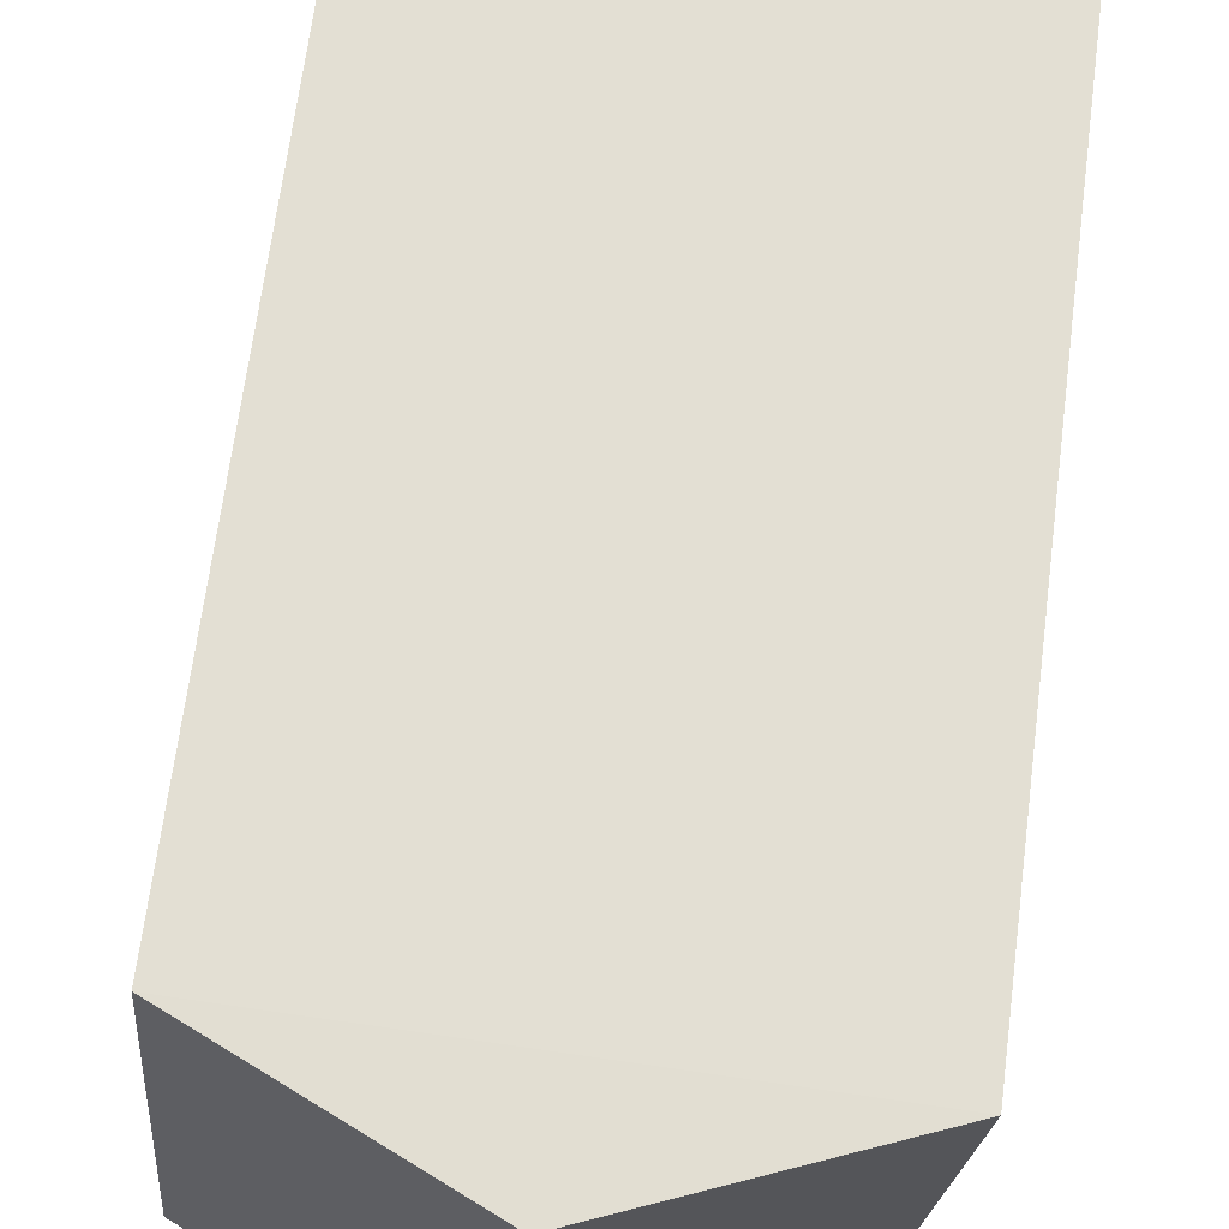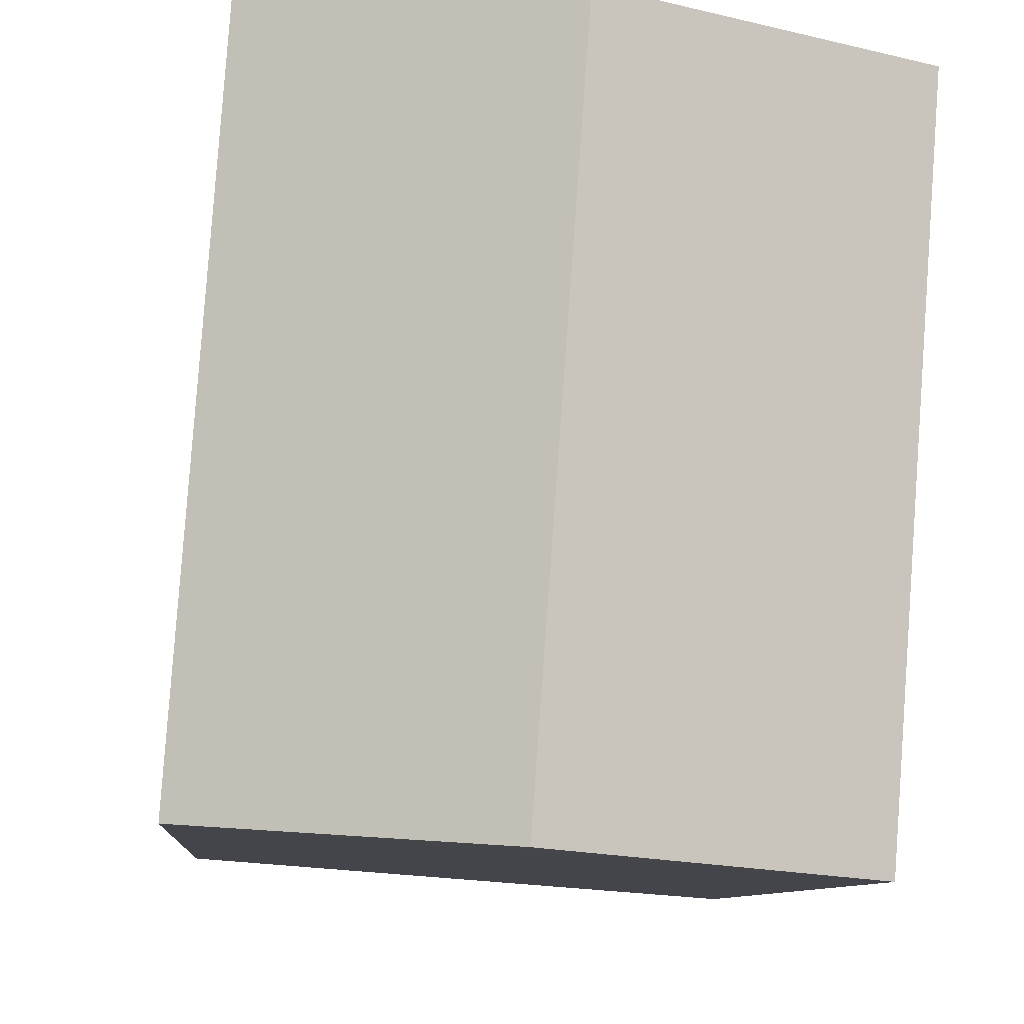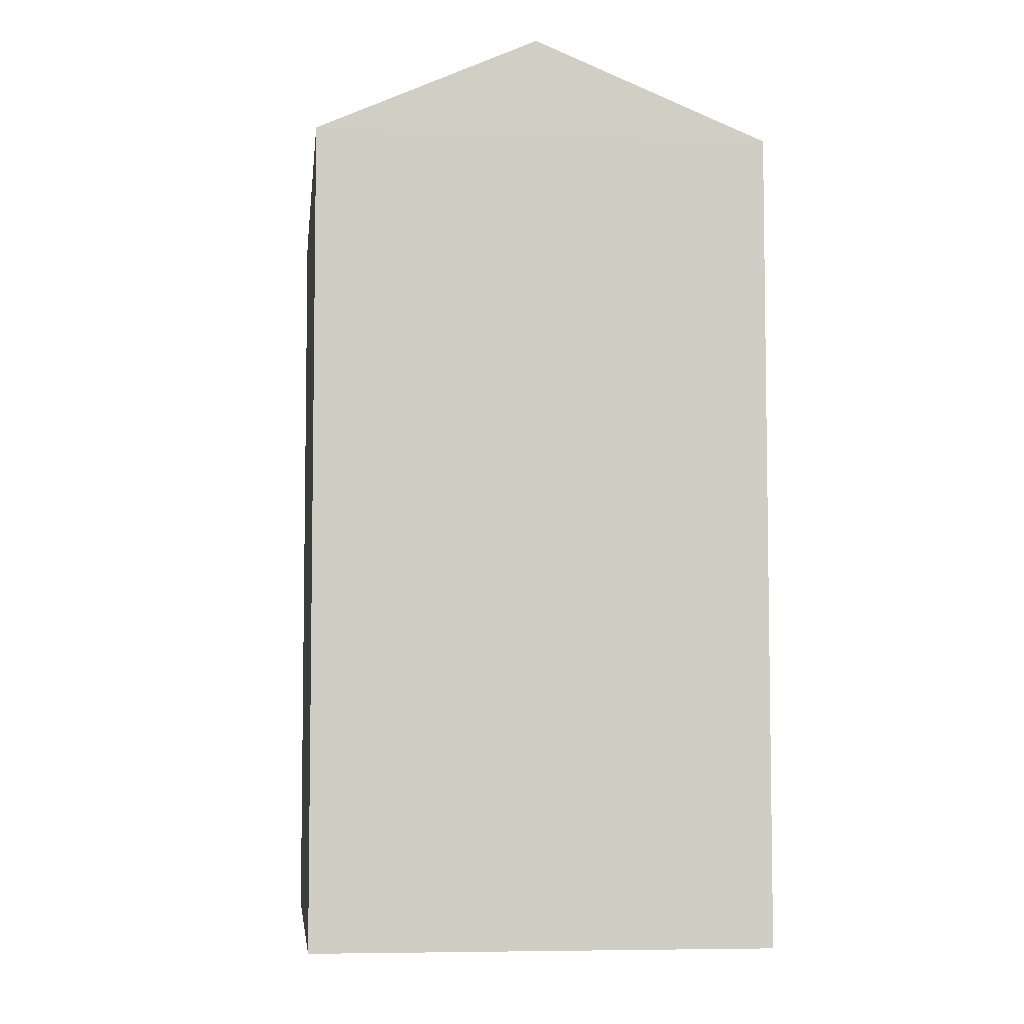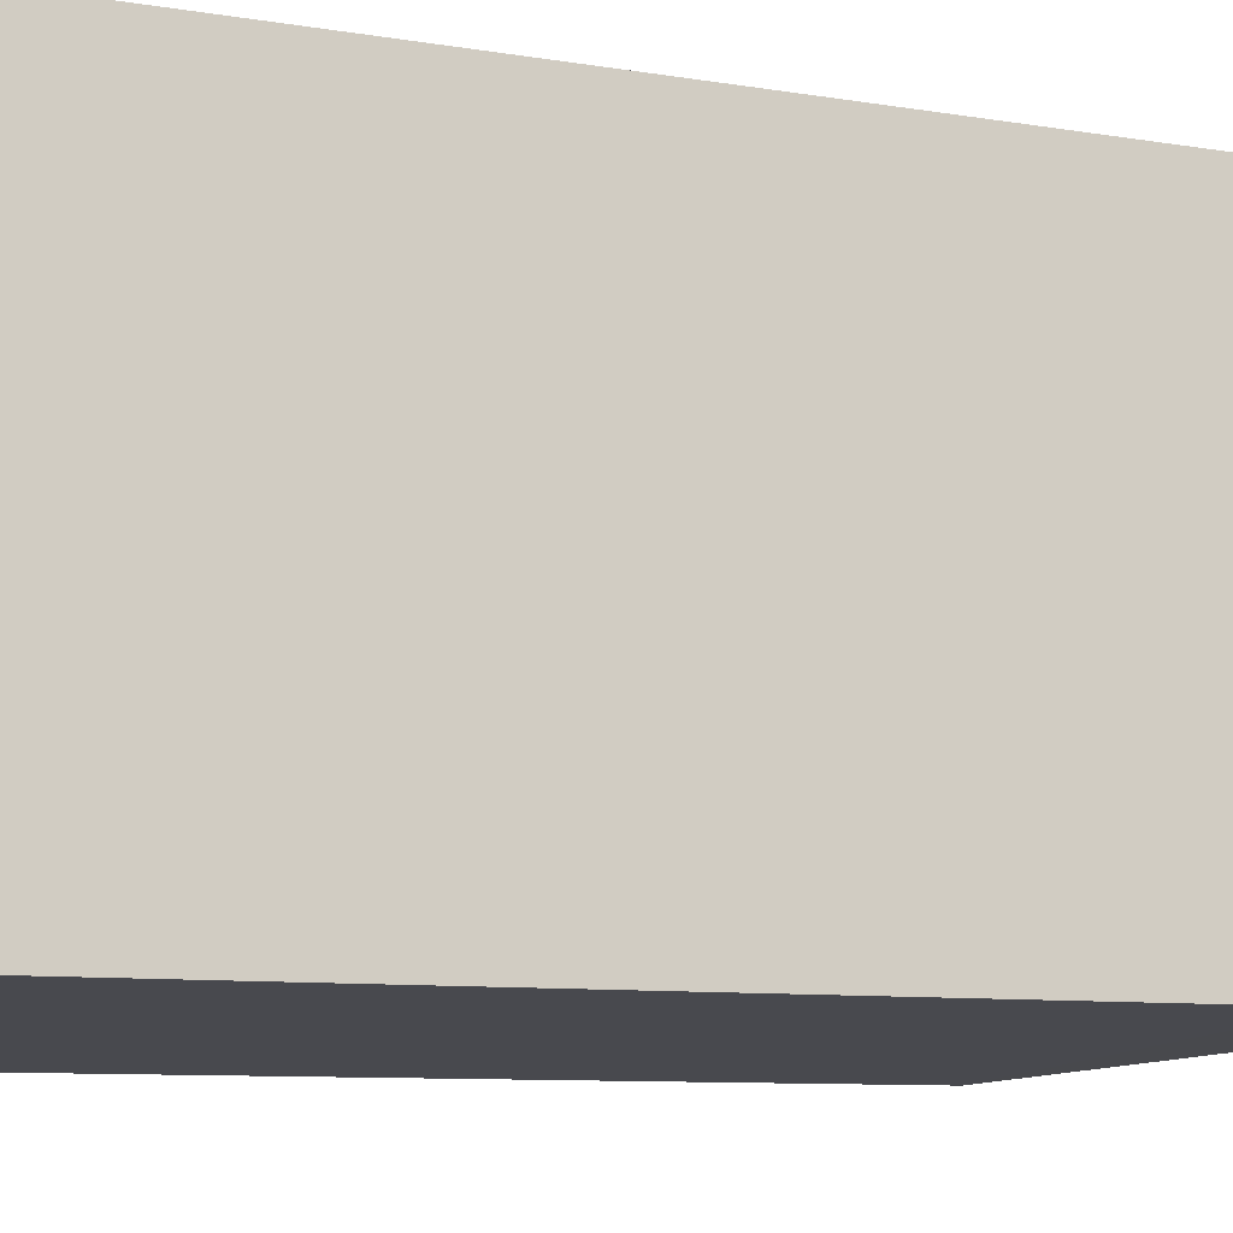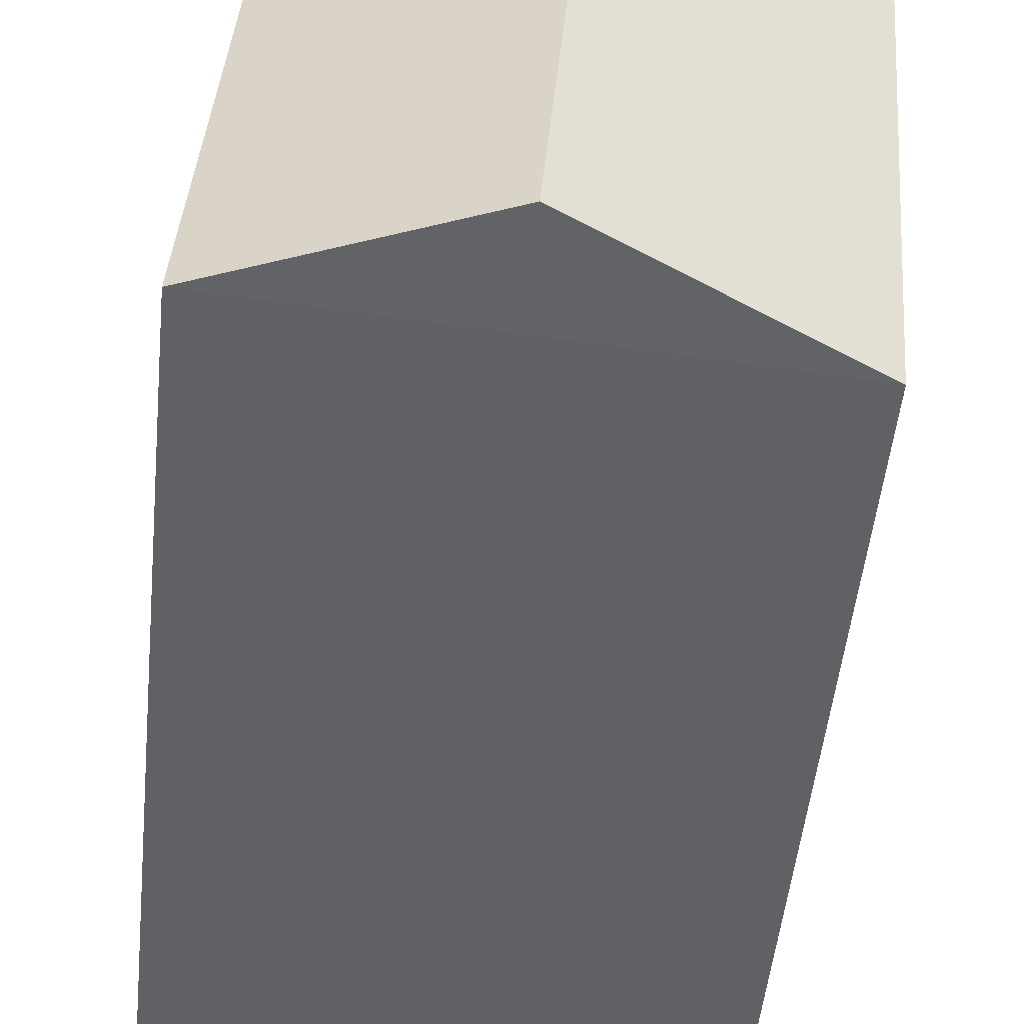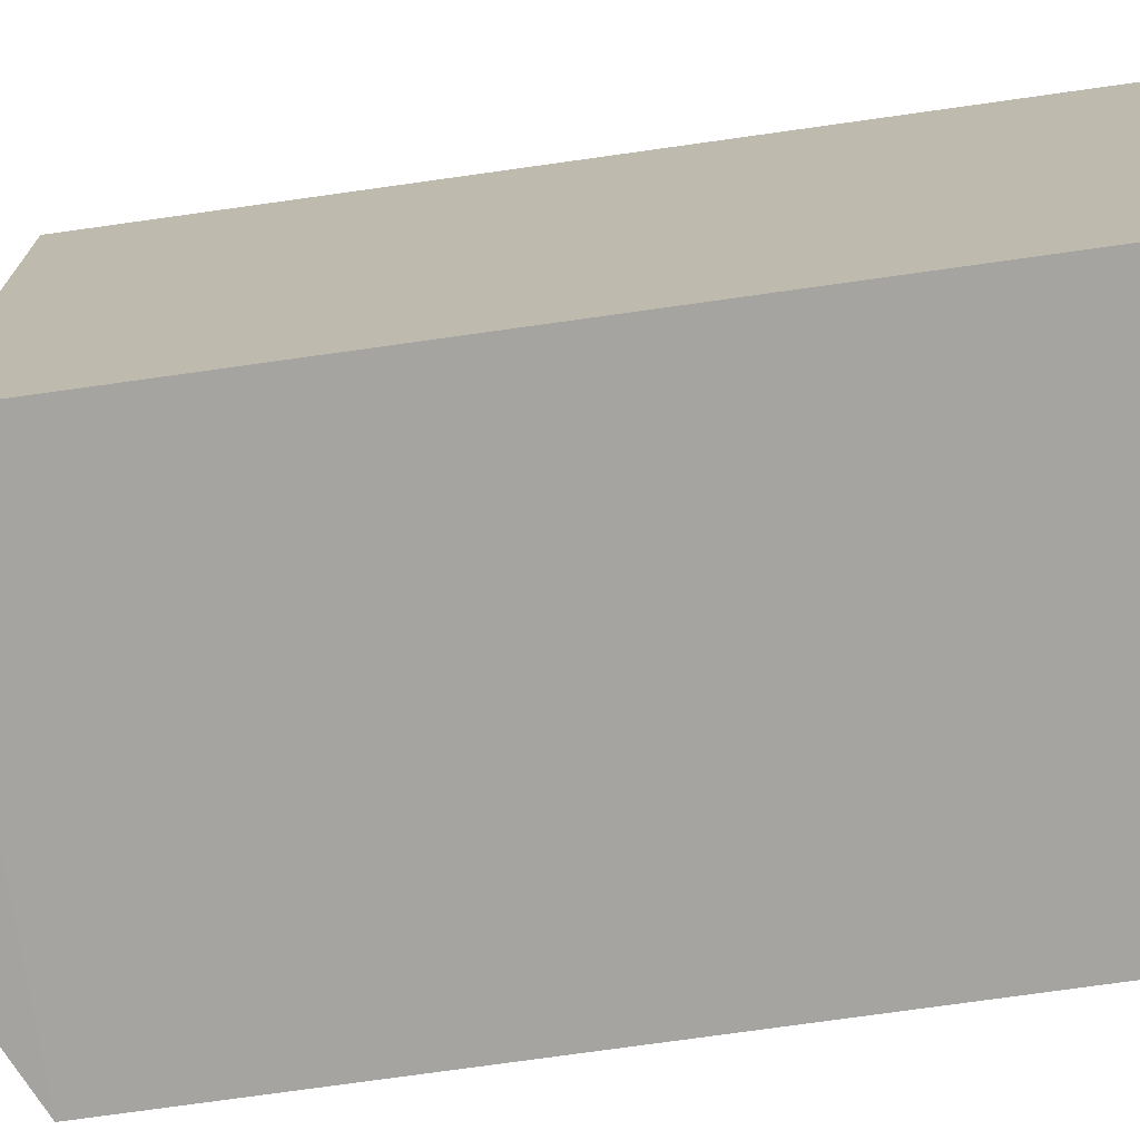
<metadata>
{"format":"obj","ext":"obj","renderer":"f3d","projection":"perspective","resolution":1024,"background":"white","views":[{"elev":67.4,"azim":7.2,"up":"+Y"},{"elev":-8.0,"azim":-4.3,"up":"+Y"},{"elev":-5.7,"azim":-10.6,"up":"+Z"},{"elev":-8.9,"azim":-114.1,"up":"+Y"},{"elev":-50.3,"azim":-6.1,"up":"+Y"},{"elev":-77.3,"azim":97.8,"up":"+Y"}]}
</metadata>
<code>
v -3.732e+05 -1.036e+05 29.57
v -3.732e+05 -1.035e+05 29.57
v -3.732e+05 -1.035e+05 29.57
v -3.732e+05 -1.036e+05 29.57
v -3.732e+05 -1.035e+05 35.85
v -3.732e+05 -1.036e+05 35.85
v -3.732e+05 -1.036e+05 36.61
v -3.732e+05 -1.035e+05 36.6
v -3.732e+05 -1.035e+05 35.85
v -3.732e+05 -1.036e+05 35.85
f 1 2 3
f 1 4 2
f 5 6 7
f 8 5 7
f 7 9 8
f 7 10 9
f 10 1 3
f 9 10 3
f 9 3 5
f 9 5 8
f 3 2 5
f 6 2 4
f 6 5 2
f 4 1 6
f 6 10 7
f 6 1 10

</code>
